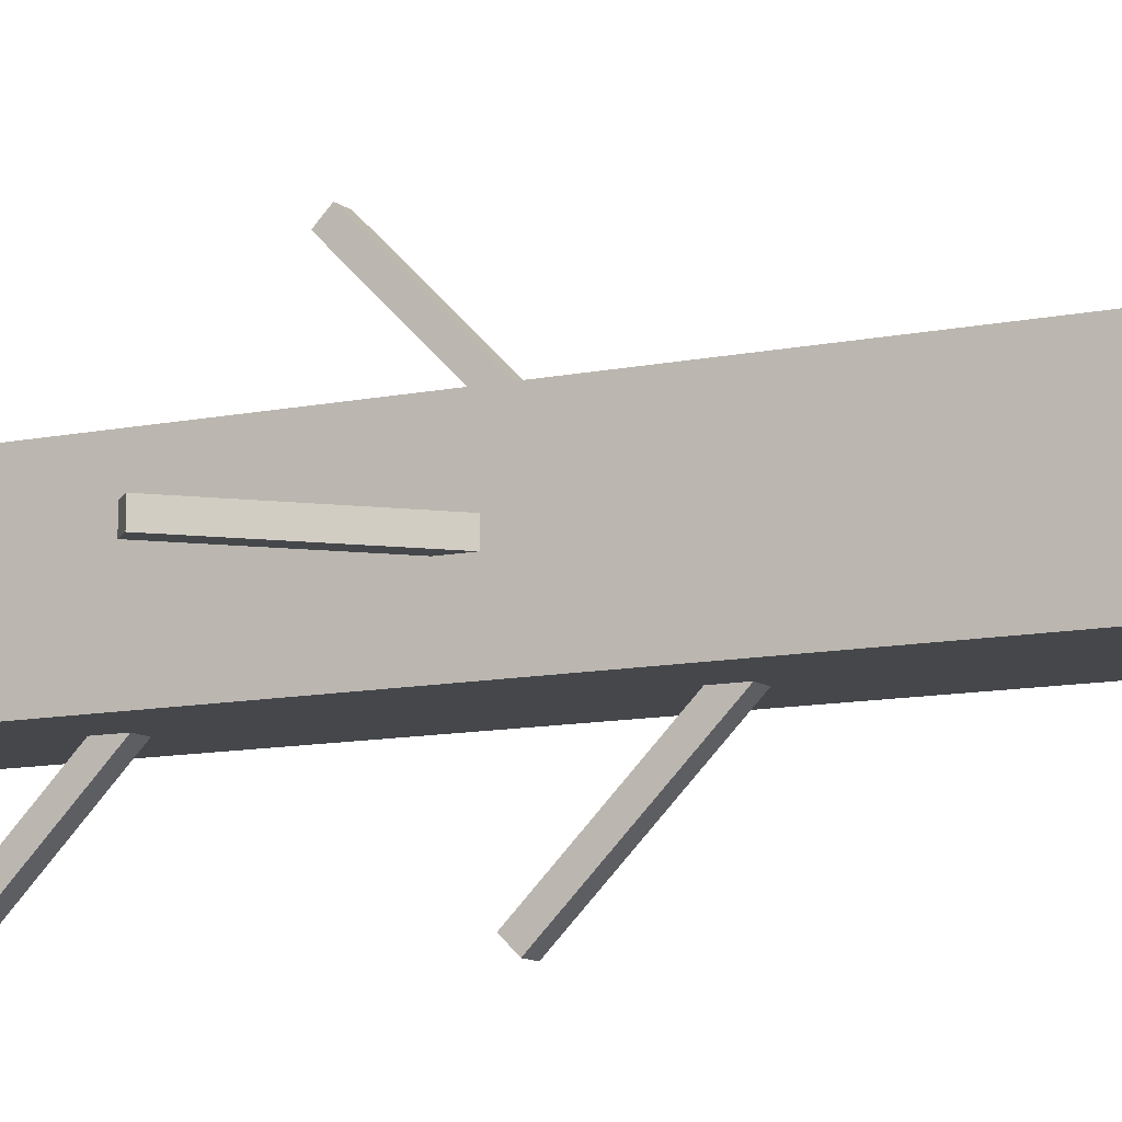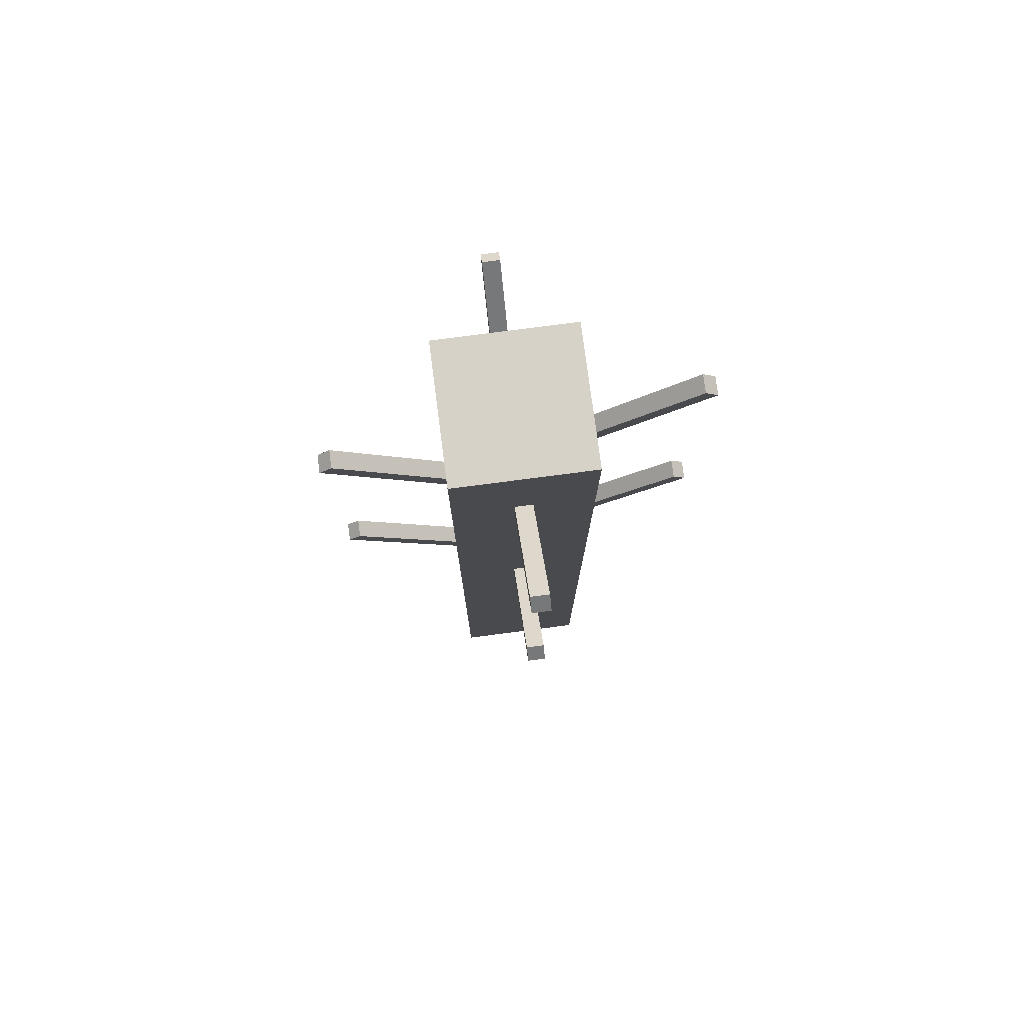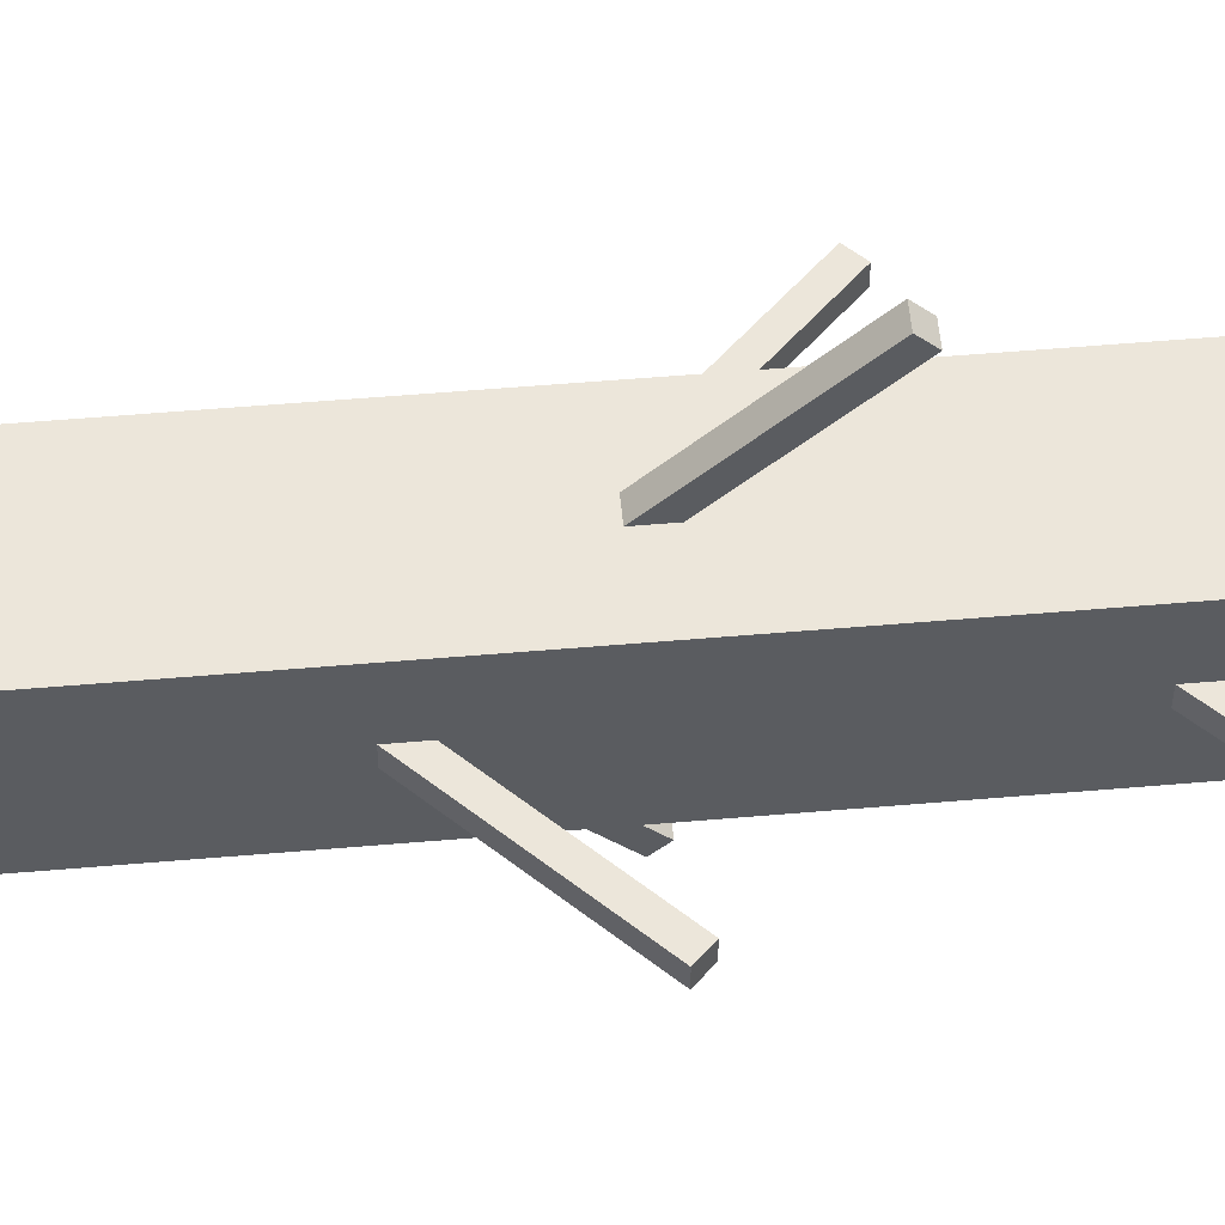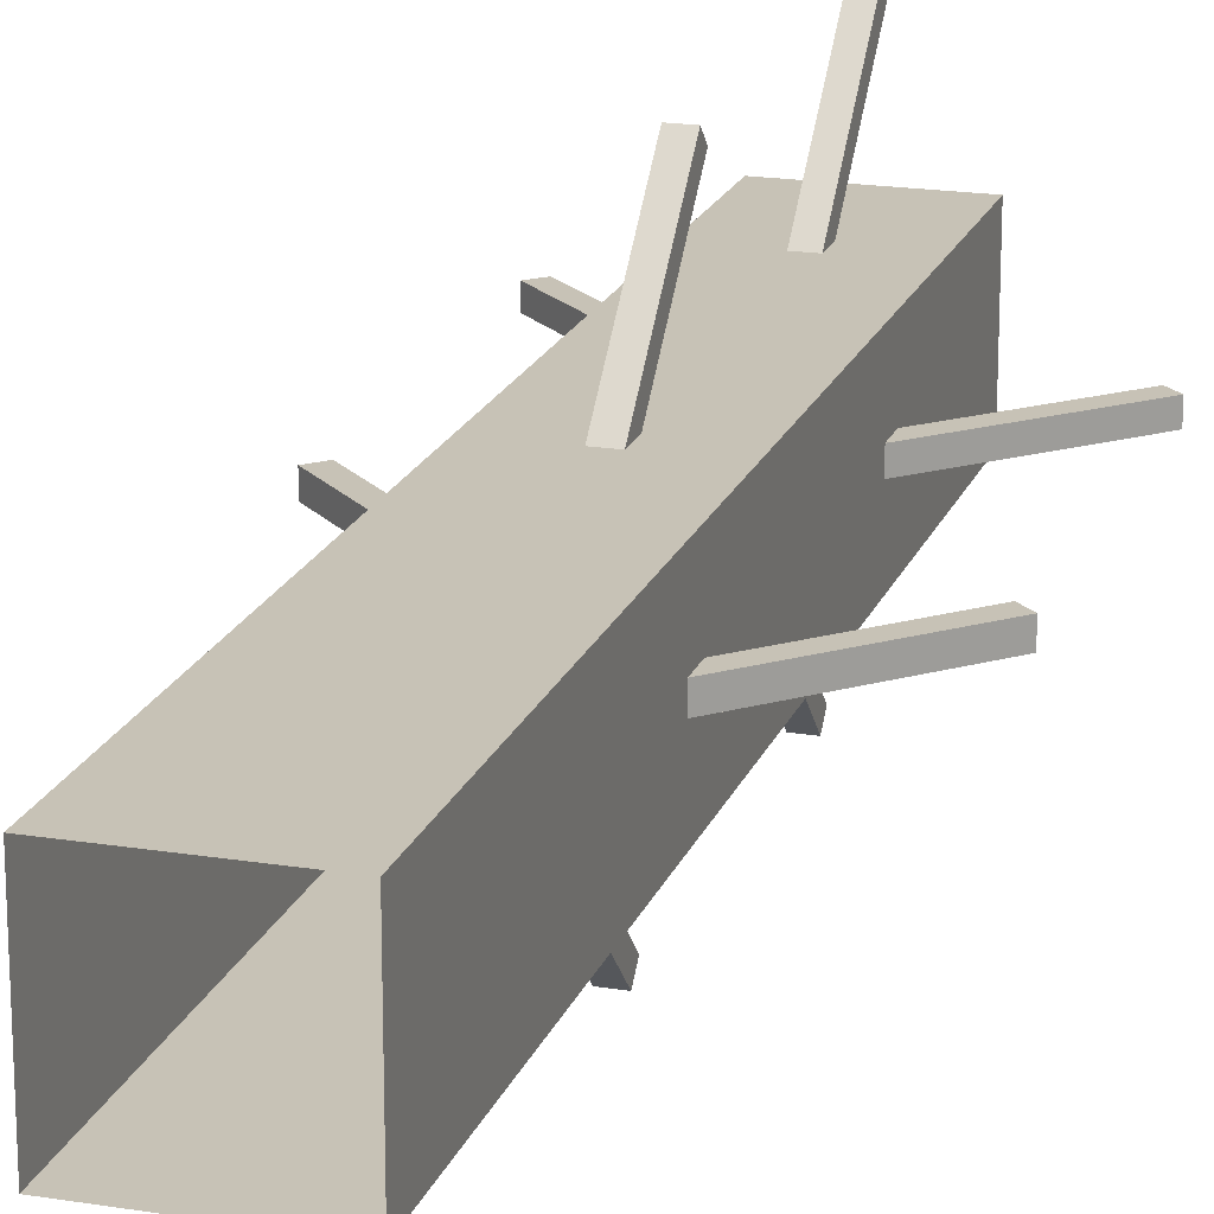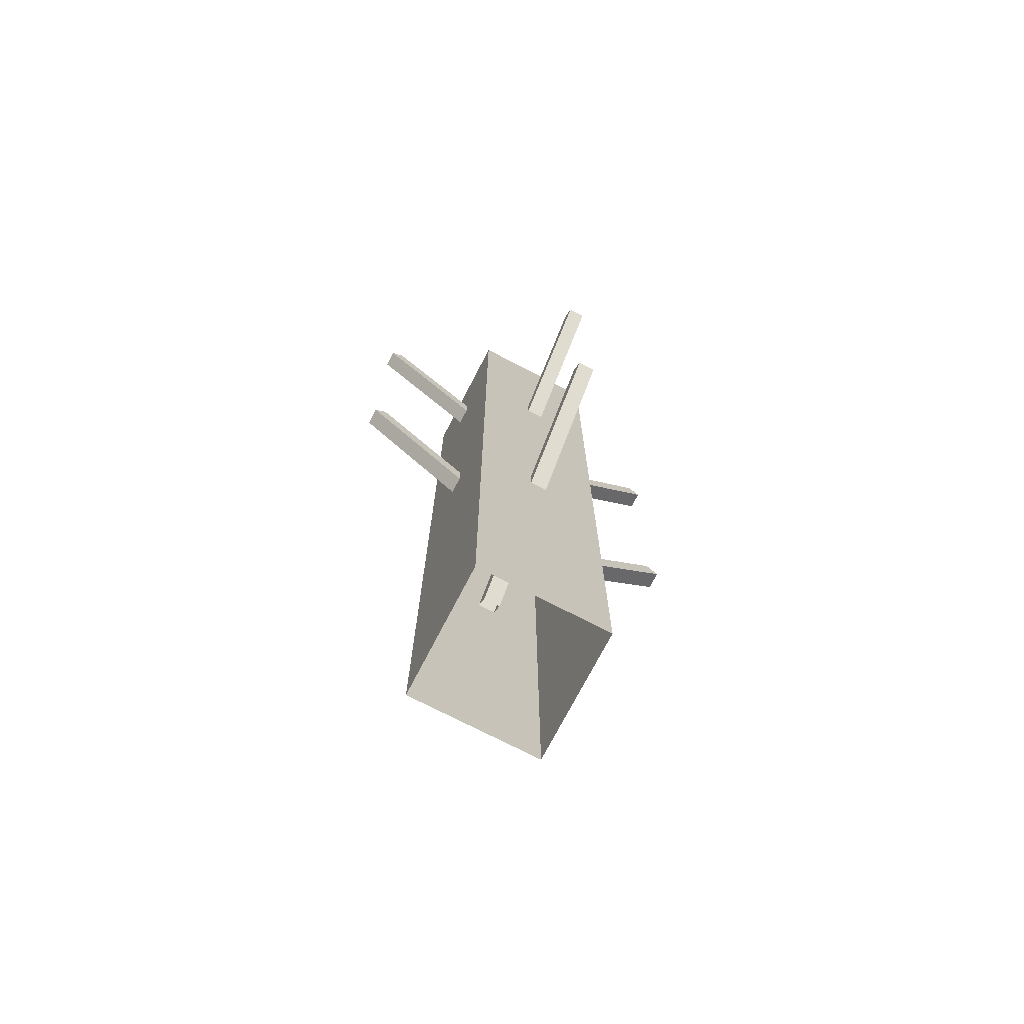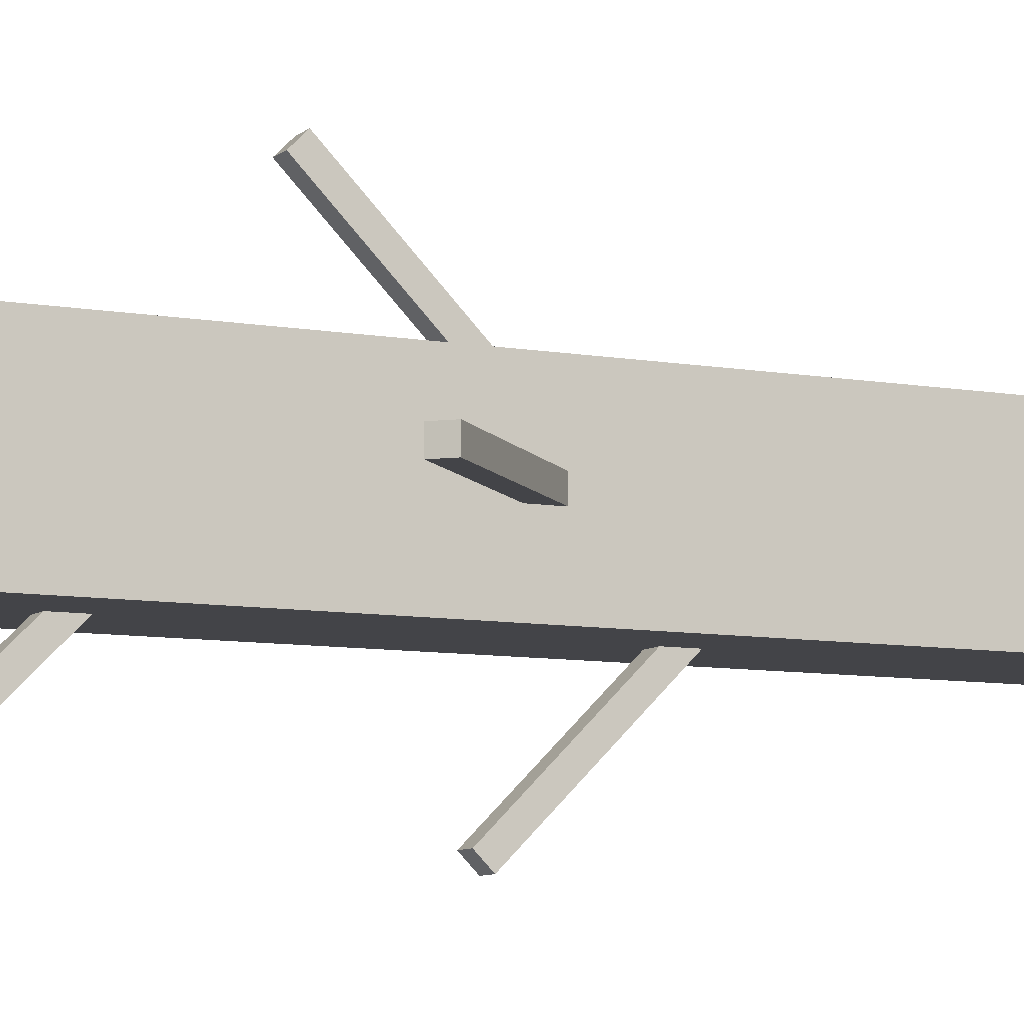
<metadata>
{"format":"obj","ext":"obj","renderer":"f3d","projection":"perspective","resolution":1024,"background":"white","views":[{"elev":-10.5,"azim":118.3,"up":"+Y"},{"elev":78.3,"azim":82.6,"up":"+Z"},{"elev":54.6,"azim":-95.2,"up":"+Y"},{"elev":19.2,"azim":-163.1,"up":"+Y"},{"elev":-73.6,"azim":-117.4,"up":"+Z"},{"elev":-8.3,"azim":63.4,"up":"+Y"}]}
</metadata>
<code>
g Bota_campaign4_tree_ burn_6
v 83.59 42.57 0.9162
v 82.59 42.57 7.916
v 82.59 42.57 0.9162
v 83.59 42.57 7.916
v 83.59 41.57 0.9162
v 83.59 42.57 7.916
v 83.59 42.57 0.9162
v 83.59 41.57 7.916
v 82.59 41.57 0.9162
v 83.59 41.57 7.916
v 83.59 41.57 0.9162
v 82.59 41.57 7.916
v 82.59 42.57 0.9162
v 82.59 41.57 7.916
v 82.59 41.57 0.9162
v 82.59 42.57 7.916
v 83.59 41.57 7.916
v 82.59 42.57 7.916
v 83.59 42.57 7.916
v 82.59 41.57 7.916
v 83.16 41.75 3.631
v 83.03 43.41 5.289
v 83.03 41.75 3.631
v 83.16 43.41 5.289
v 83.16 43.32 5.381
v 83.16 41.75 3.631
v 83.16 41.66 3.723
v 83.16 43.41 5.289
v 83.03 41.66 3.723
v 83.16 43.32 5.381
v 83.16 41.66 3.723
v 83.03 43.32 5.381
v 83.03 43.32 5.381
v 83.03 41.75 3.631
v 83.03 43.41 5.289
v 83.03 41.66 3.723
v 83.16 43.32 5.381
v 83.03 43.41 5.289
v 83.16 43.41 5.289
v 83.03 43.32 5.381
v 83.16 41.75 6.091
v 83.03 43.41 7.749
v 83.03 41.75 6.091
v 83.16 43.41 7.749
v 83.16 41.66 6.183
v 83.16 43.41 7.749
v 83.16 41.75 6.091
v 83.16 43.32 7.841
v 83.03 41.66 6.183
v 83.16 43.32 7.841
v 83.16 41.66 6.183
v 83.03 43.32 7.841
v 83.03 41.75 6.091
v 83.03 43.32 7.841
v 83.03 41.66 6.183
v 83.03 43.41 7.749
v 83.16 43.32 7.841
v 83.03 43.41 7.749
v 83.16 43.41 7.749
v 83.03 43.32 7.841
v 83.38 42.13 2.868
v 81.72 42 4.526
v 83.38 42 2.868
v 81.72 42.13 4.526
v 81.81 42.13 4.618
v 83.38 42.13 2.868
v 83.47 42.13 2.959
v 81.72 42.13 4.526
v 83.47 42 2.959
v 81.81 42.13 4.618
v 83.47 42.13 2.959
v 81.81 42 4.618
v 81.81 42 4.618
v 83.38 42 2.868
v 81.72 42 4.526
v 83.47 42 2.959
v 81.81 42.13 4.618
v 81.72 42 4.526
v 81.72 42.13 4.526
v 81.81 42 4.618
v 83.38 42.13 5.327
v 81.72 42 6.986
v 83.38 42 5.327
v 81.72 42.13 6.986
v 83.47 42.13 5.419
v 81.72 42.13 6.986
v 83.38 42.13 5.327
v 81.81 42.13 7.078
v 83.47 42 5.419
v 81.81 42.13 7.078
v 83.47 42.13 5.419
v 81.81 42 7.078
v 83.38 42 5.327
v 81.81 42 7.078
v 83.47 42 5.419
v 81.72 42 6.986
v 81.81 42.13 7.078
v 81.72 42 6.986
v 81.72 42.13 6.986
v 81.81 42 7.078
v 82.78 42.13 3.631
v 84.44 42 5.289
v 84.44 42.13 5.289
v 82.78 42 3.631
v 84.34 42.13 5.381
v 82.78 42.13 3.631
v 84.44 42.13 5.289
v 82.69 42.13 3.723
v 82.69 42 3.723
v 84.34 42.13 5.381
v 84.34 42 5.381
v 82.69 42.13 3.723
v 84.34 42 5.381
v 82.78 42 3.631
v 82.69 42 3.723
v 84.44 42 5.289
v 84.34 42.13 5.381
v 84.44 42 5.289
v 84.34 42 5.381
v 84.44 42.13 5.289
v 82.78 42.13 6.091
v 84.44 42 7.749
v 84.44 42.13 7.749
v 82.78 42 6.091
v 82.69 42.13 6.183
v 84.44 42.13 7.749
v 84.34 42.13 7.841
v 82.78 42.13 6.091
v 82.69 42 6.183
v 84.34 42.13 7.841
v 84.34 42 7.841
v 82.69 42.13 6.183
v 82.78 42 6.091
v 84.34 42 7.841
v 84.44 42 7.749
v 82.69 42 6.183
v 84.34 42.13 7.841
v 84.44 42 7.749
v 84.34 42 7.841
v 84.44 42.13 7.749
v 83.16 42.35 2.868
v 83.03 40.69 4.526
v 83.16 40.69 4.526
v 83.03 42.35 2.868
v 83.16 40.78 4.618
v 83.16 42.35 2.868
v 83.16 40.69 4.526
v 83.16 42.44 2.959
v 83.03 42.44 2.959
v 83.16 40.78 4.618
v 83.03 40.78 4.618
v 83.16 42.44 2.959
v 83.03 40.78 4.618
v 83.03 42.35 2.868
v 83.03 42.44 2.959
v 83.03 40.69 4.526
v 83.16 40.78 4.618
v 83.03 40.69 4.526
v 83.03 40.78 4.618
v 83.16 40.69 4.526
v 83.16 42.35 5.327
v 83.03 40.69 6.986
v 83.16 40.69 6.986
v 83.03 42.35 5.327
v 83.16 42.44 5.419
v 83.16 40.69 6.986
v 83.16 40.78 7.078
v 83.16 42.35 5.327
v 83.03 42.44 5.419
v 83.16 40.78 7.078
v 83.03 40.78 7.078
v 83.16 42.44 5.419
v 83.03 42.35 5.327
v 83.03 40.78 7.078
v 83.03 40.69 6.986
v 83.03 42.44 5.419
v 83.16 40.78 7.078
v 83.03 40.69 6.986
v 83.03 40.78 7.078
v 83.16 40.69 6.986
g Bota_campaign4_tree_ burn_6_0
f 3 2 1
f 4 1 2
f 7 6 5
f 8 5 6
f 11 10 9
f 12 9 10
f 15 14 13
f 16 13 14
f 19 18 17
f 20 17 18
f 23 22 21
f 24 21 22
f 27 26 25
f 28 25 26
f 31 30 29
f 32 29 30
f 35 34 33
f 36 33 34
f 39 38 37
f 40 37 38
f 43 42 41
f 44 41 42
f 47 46 45
f 48 45 46
f 51 50 49
f 52 49 50
f 55 54 53
f 56 53 54
f 59 58 57
f 60 57 58
f 63 62 61
f 64 61 62
f 67 66 65
f 68 65 66
f 71 70 69
f 72 69 70
f 75 74 73
f 76 73 74
f 79 78 77
f 80 77 78
f 83 82 81
f 84 81 82
f 87 86 85
f 88 85 86
f 91 90 89
f 92 89 90
f 95 94 93
f 96 93 94
f 99 98 97
f 100 97 98
f 103 102 101
f 104 101 102
f 107 106 105
f 108 105 106
f 111 110 109
f 112 109 110
f 115 114 113
f 116 113 114
f 119 118 117
f 120 117 118
f 123 122 121
f 124 121 122
f 127 126 125
f 128 125 126
f 131 130 129
f 132 129 130
f 135 134 133
f 136 133 134
f 139 138 137
f 140 137 138
f 143 142 141
f 144 141 142
f 147 146 145
f 148 145 146
f 151 150 149
f 152 149 150
f 155 154 153
f 156 153 154
f 159 158 157
f 160 157 158
f 163 162 161
f 164 161 162
f 167 166 165
f 168 165 166
f 171 170 169
f 172 169 170
f 175 174 173
f 176 173 174
f 179 178 177
f 180 177 178

</code>
